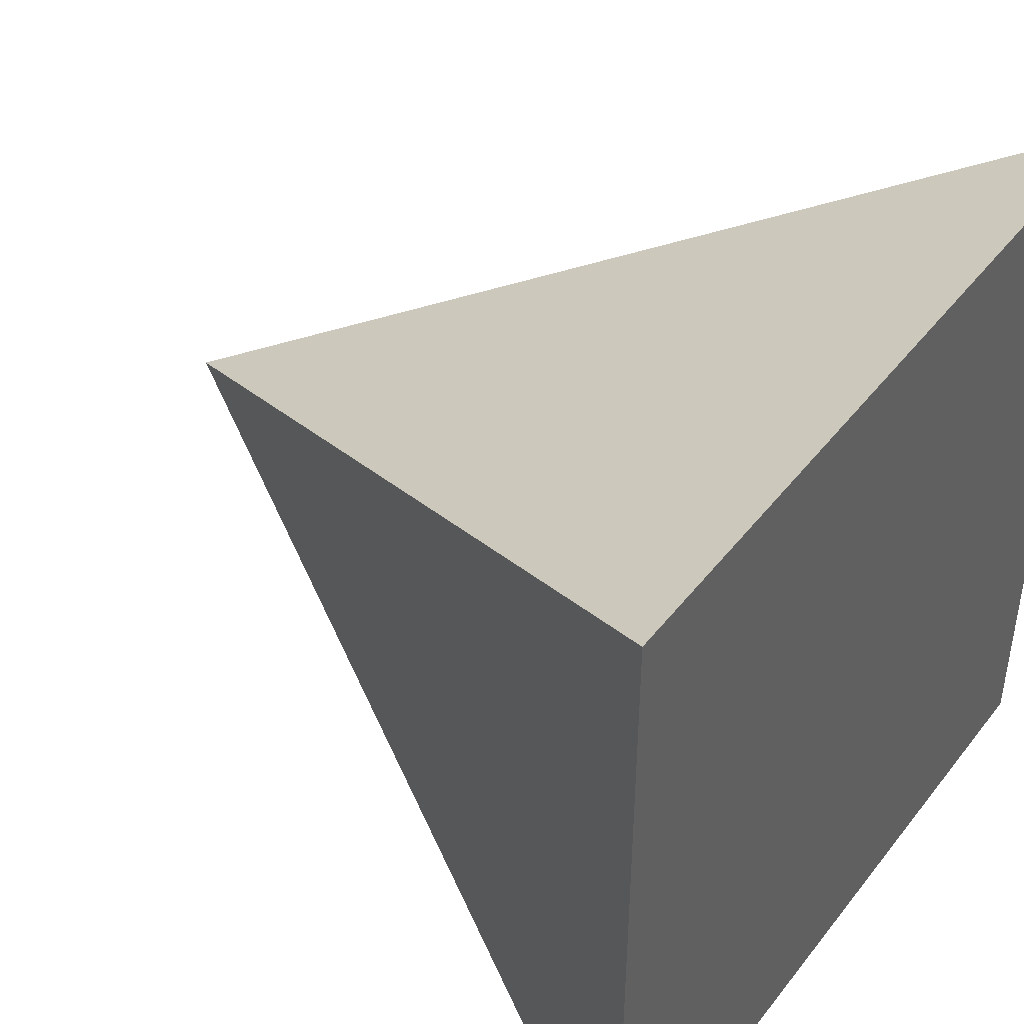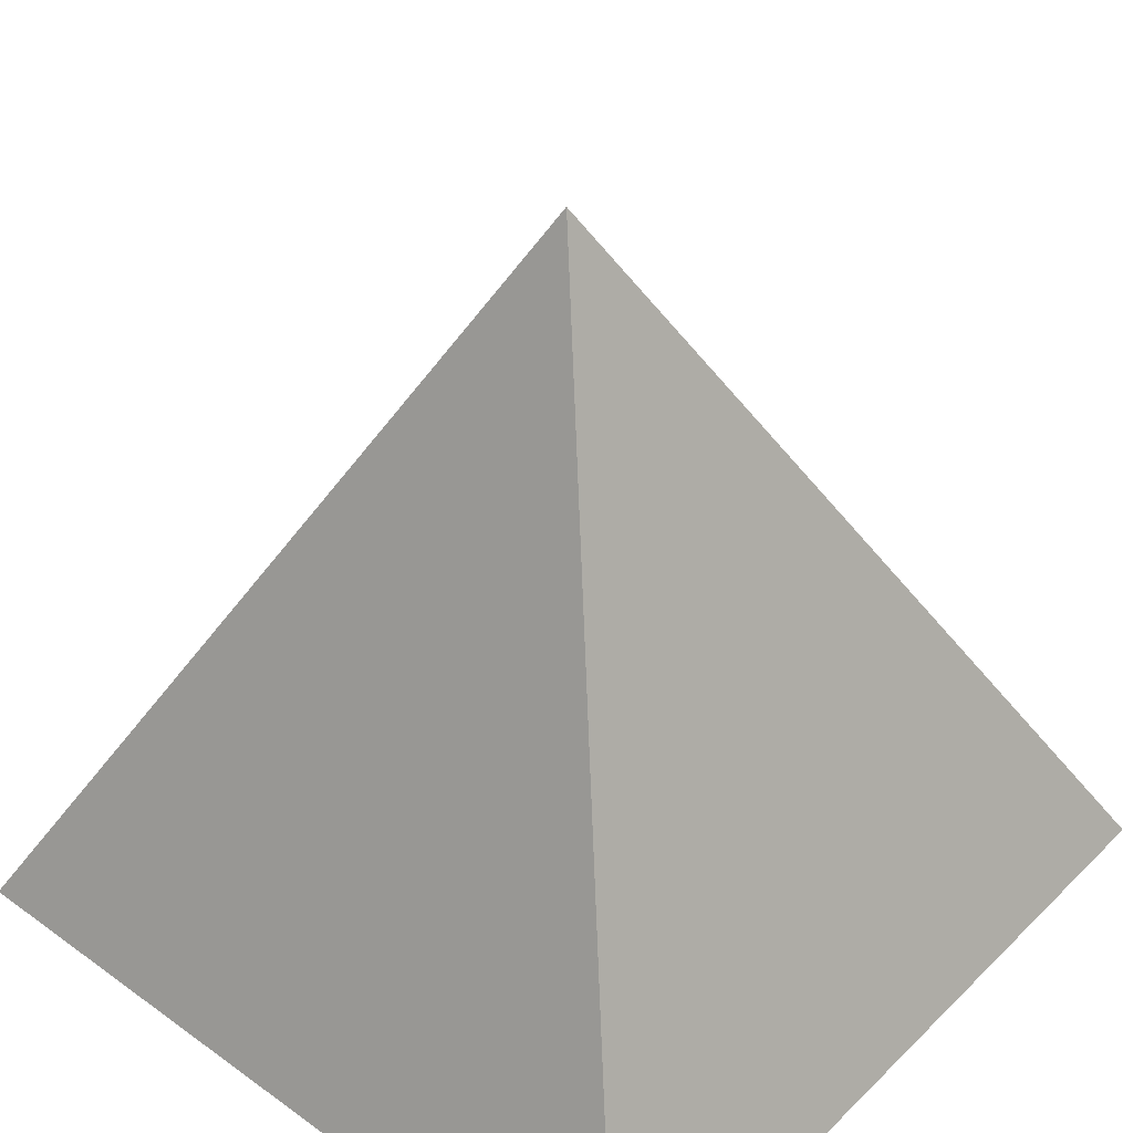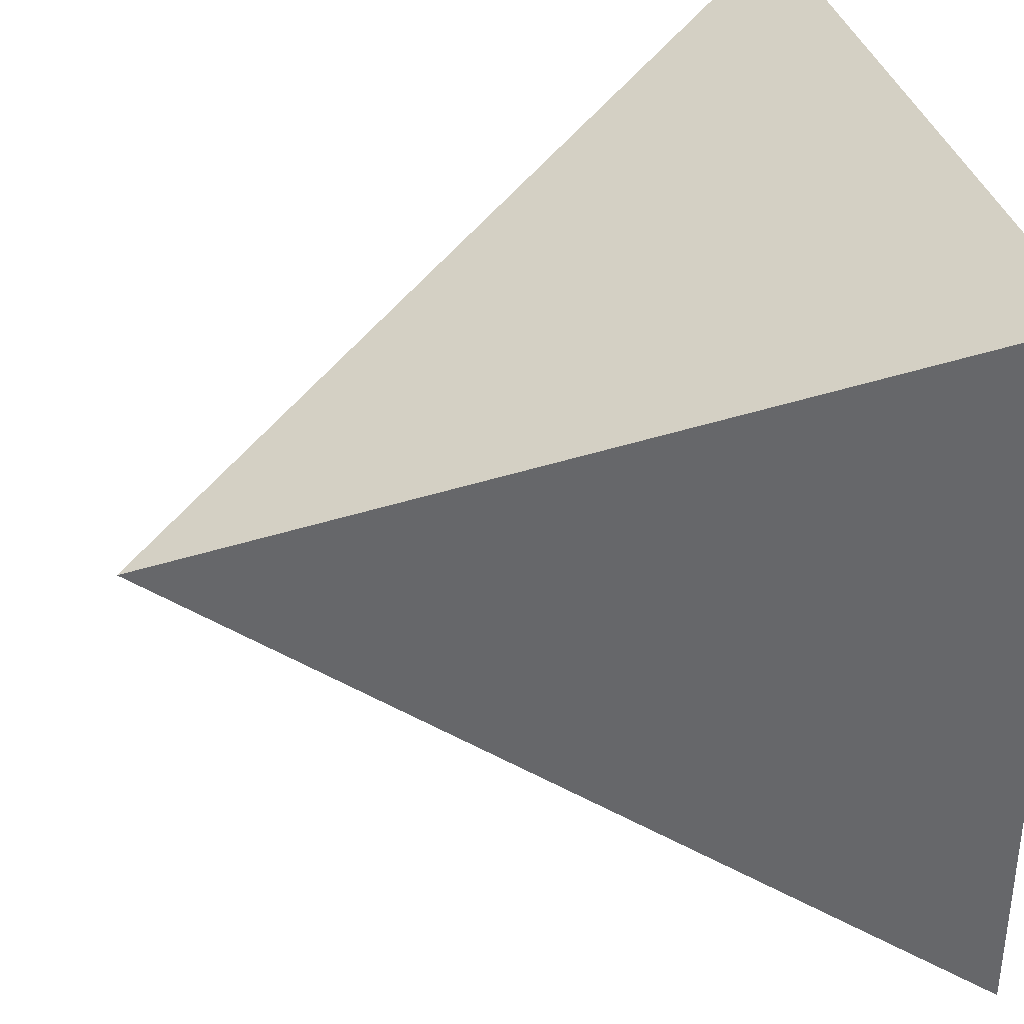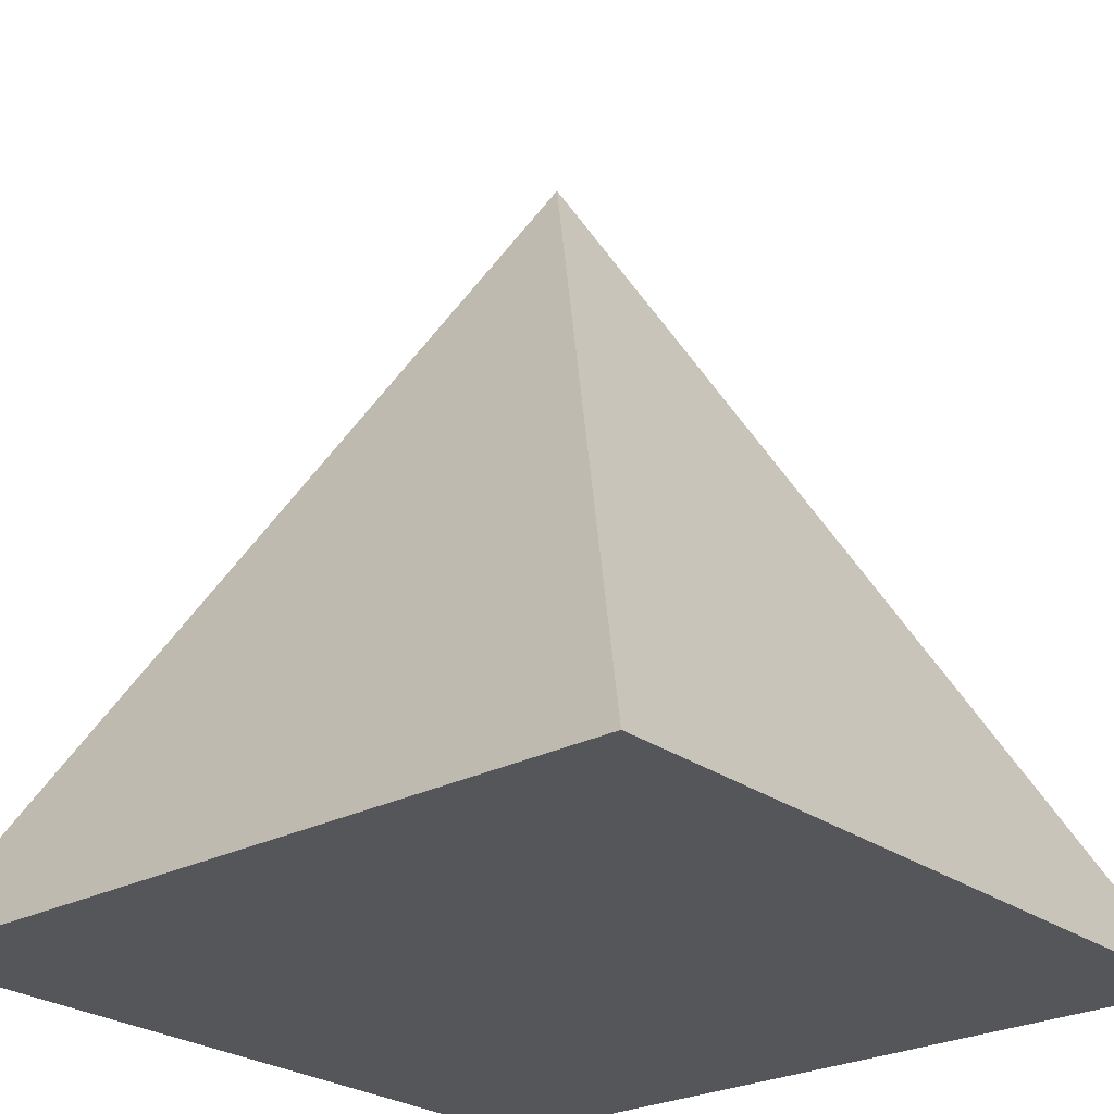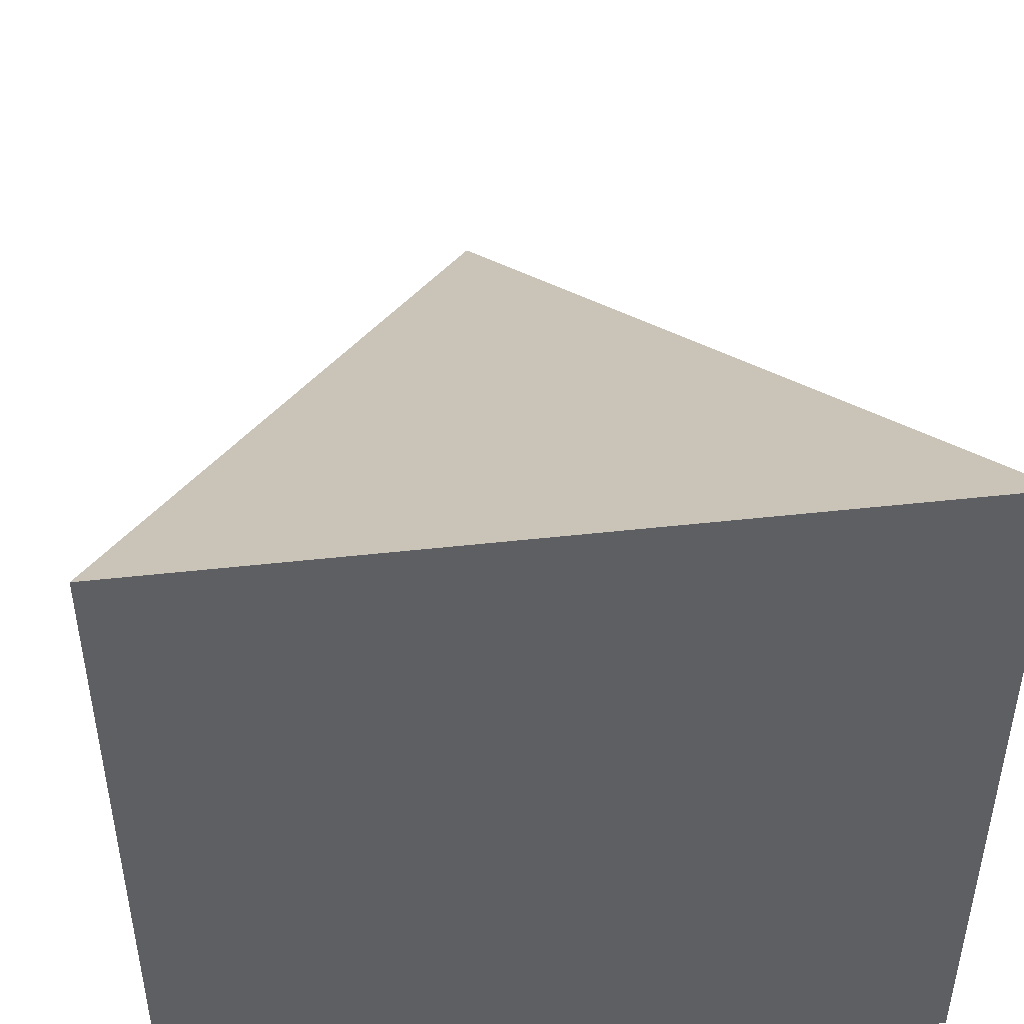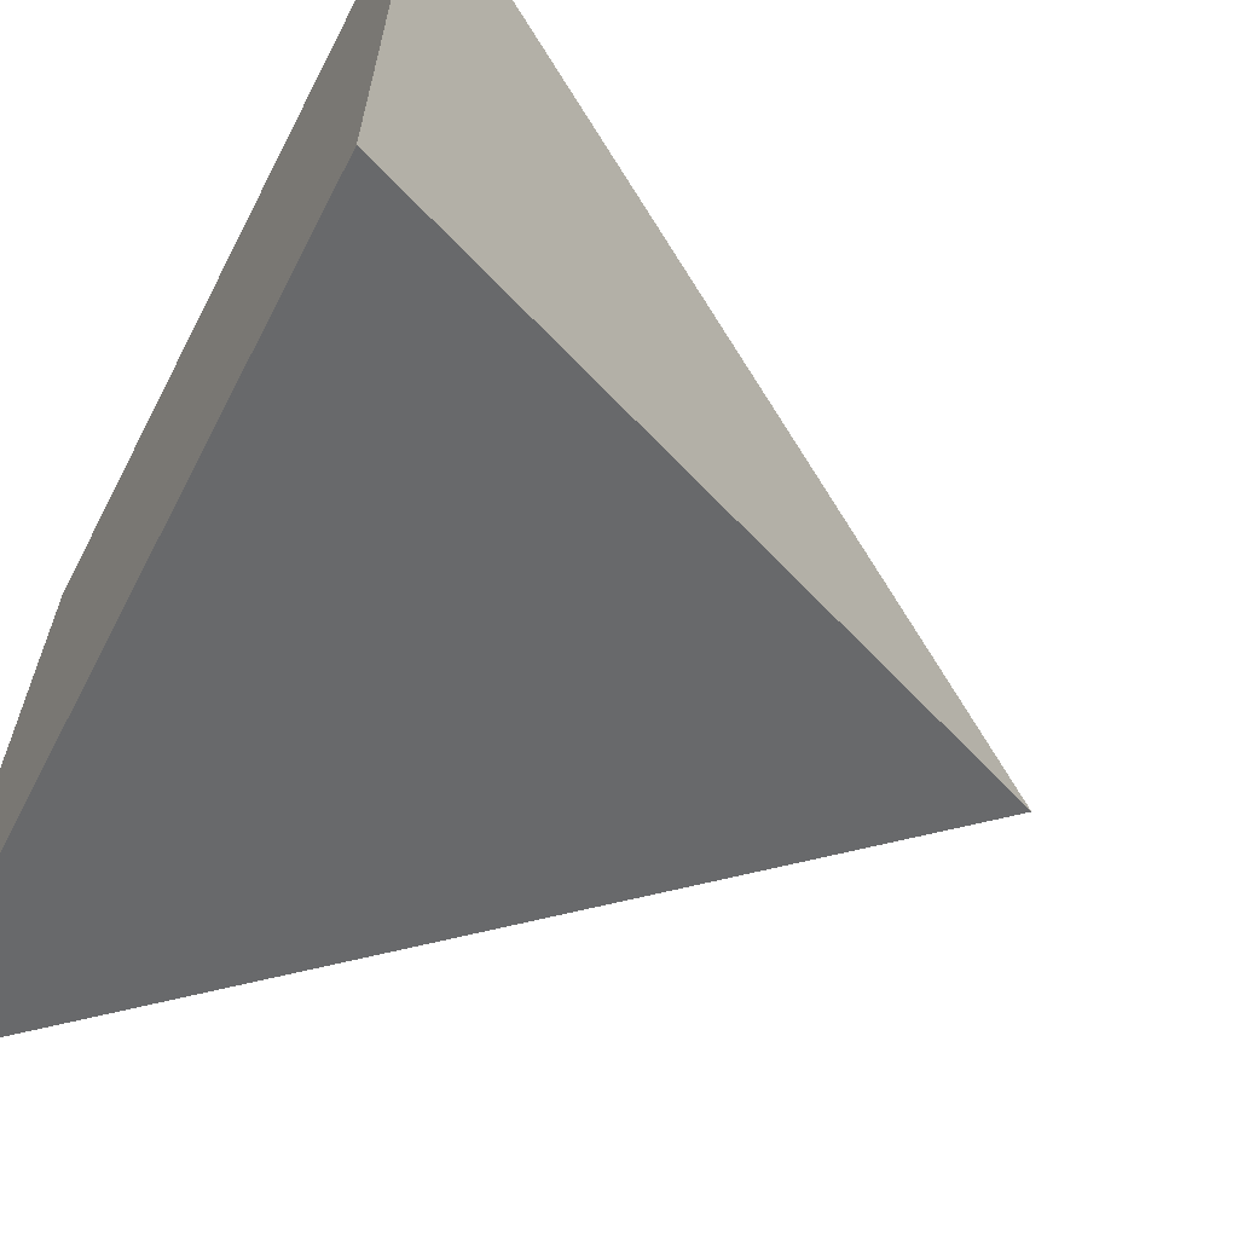
<metadata>
{"format":"obj","ext":"obj","renderer":"f3d","projection":"perspective","resolution":1024,"background":"white","views":[{"elev":44.2,"azim":-55.0,"up":"+Z"},{"elev":42.5,"azim":130.8,"up":"+Y"},{"elev":36.1,"azim":-105.2,"up":"+Z"},{"elev":-25.4,"azim":40.5,"up":"+Y"},{"elev":47.1,"azim":-7.2,"up":"+Z"},{"elev":-63.8,"azim":62.5,"up":"+Z"}]}
</metadata>
<code>
v 0.7186 0.006732 0.2955
v 1.309 0.006732 0.2955
v 1.309 0.006732 -0.2955
v 0.7186 0.006732 -0.2955
v 1.014 0.5977 0
o Pyramid
f 3 2 1
f 2 3 5
f 3 4 5
f 4 1 5
f 1 2 5
f 4 3 1

</code>
